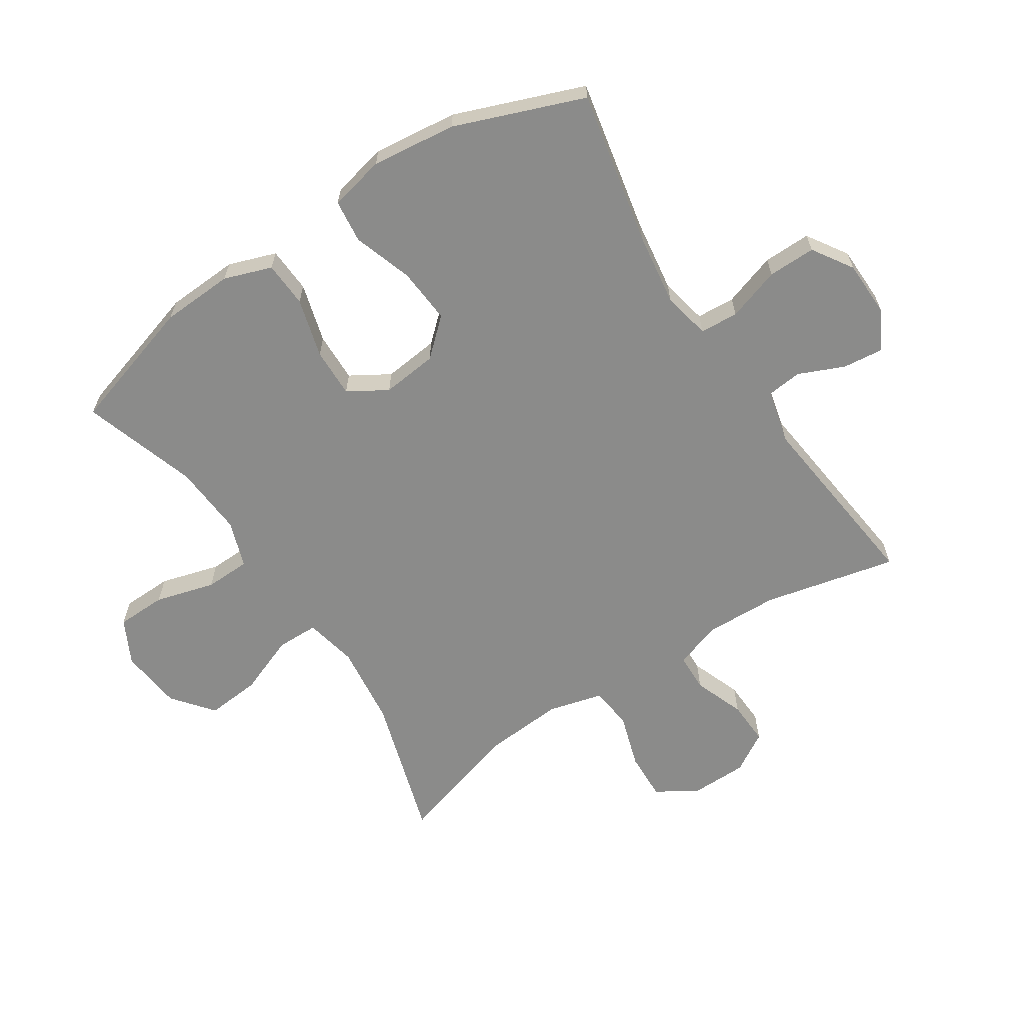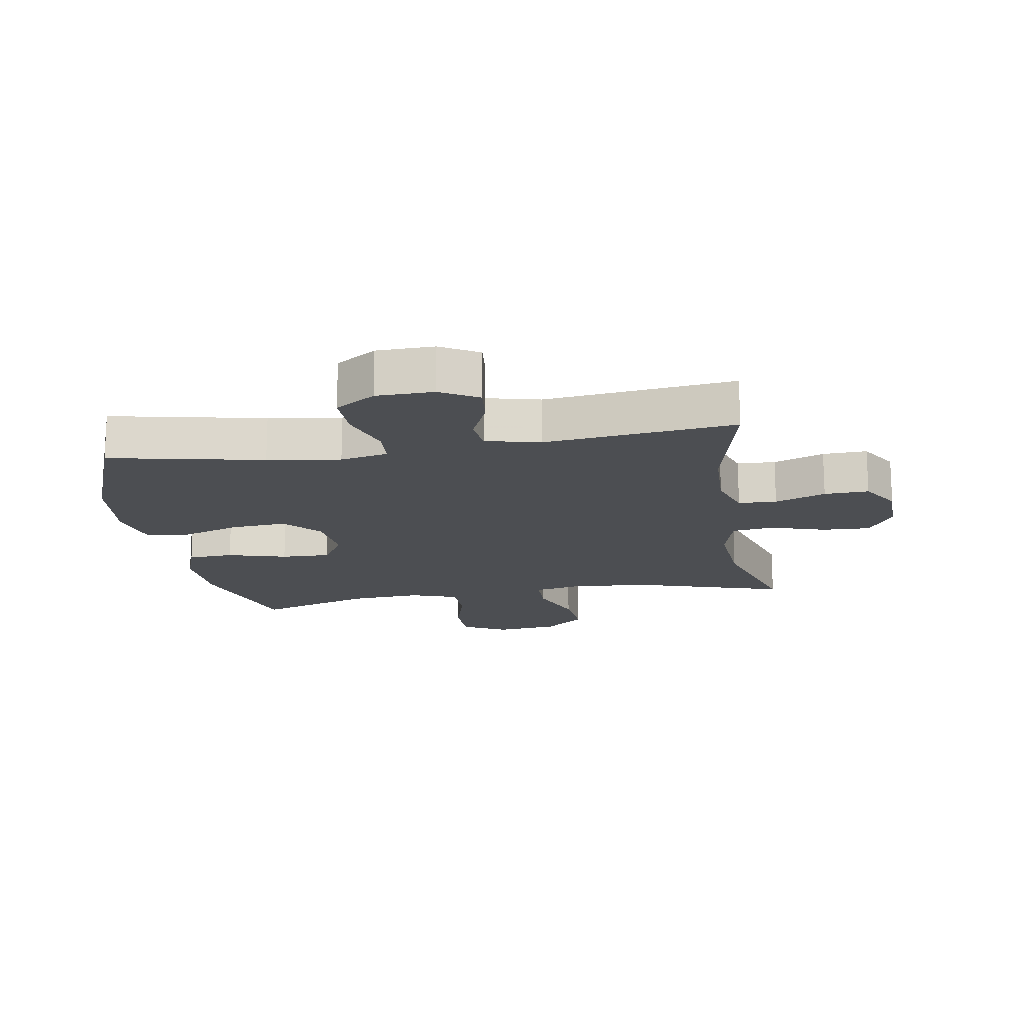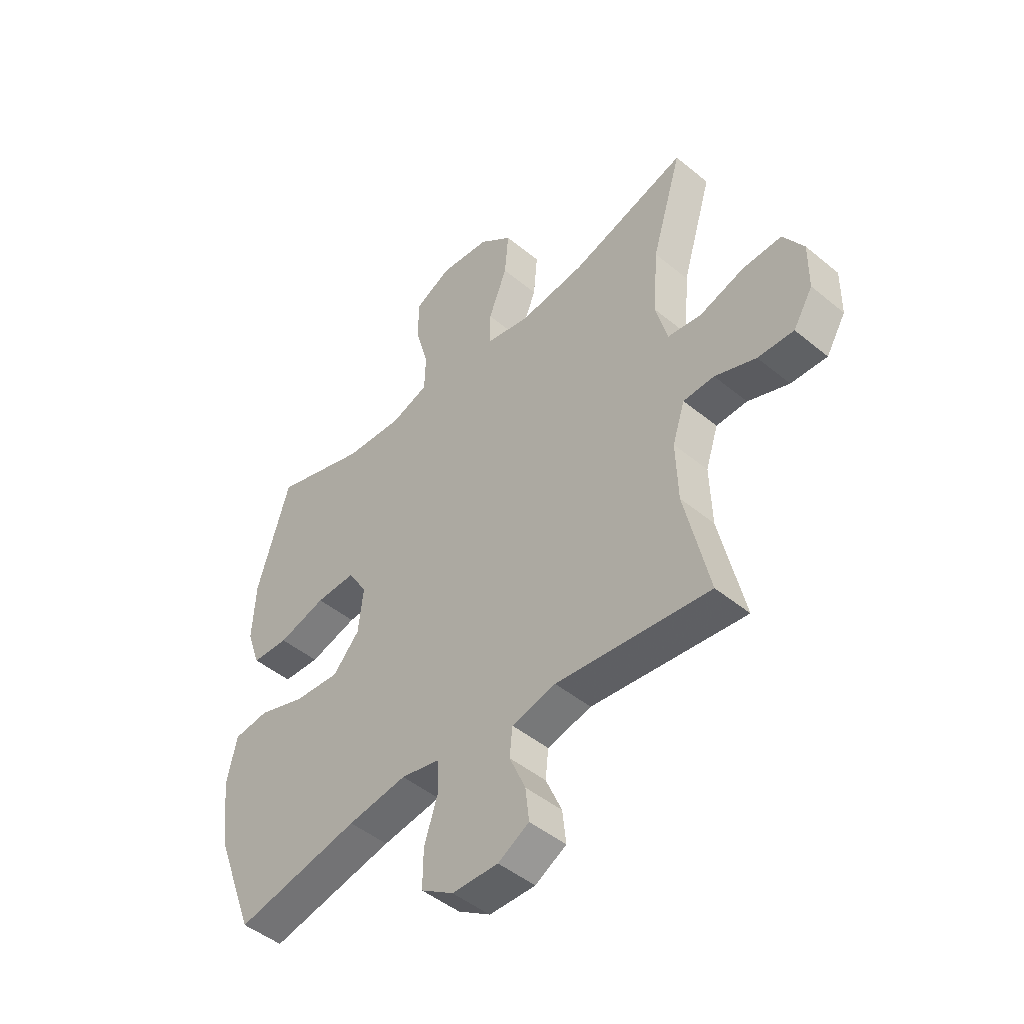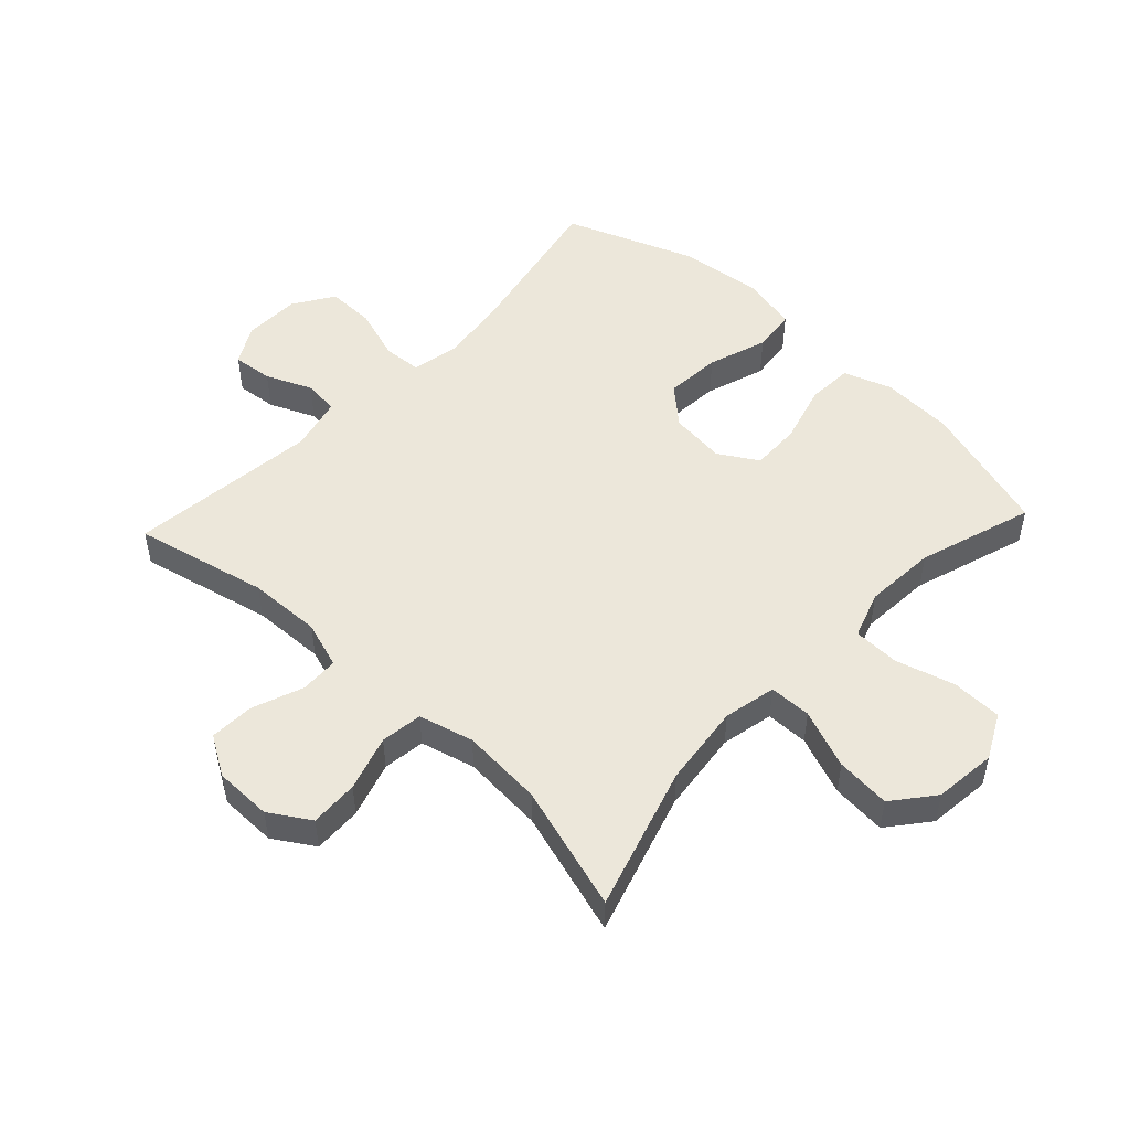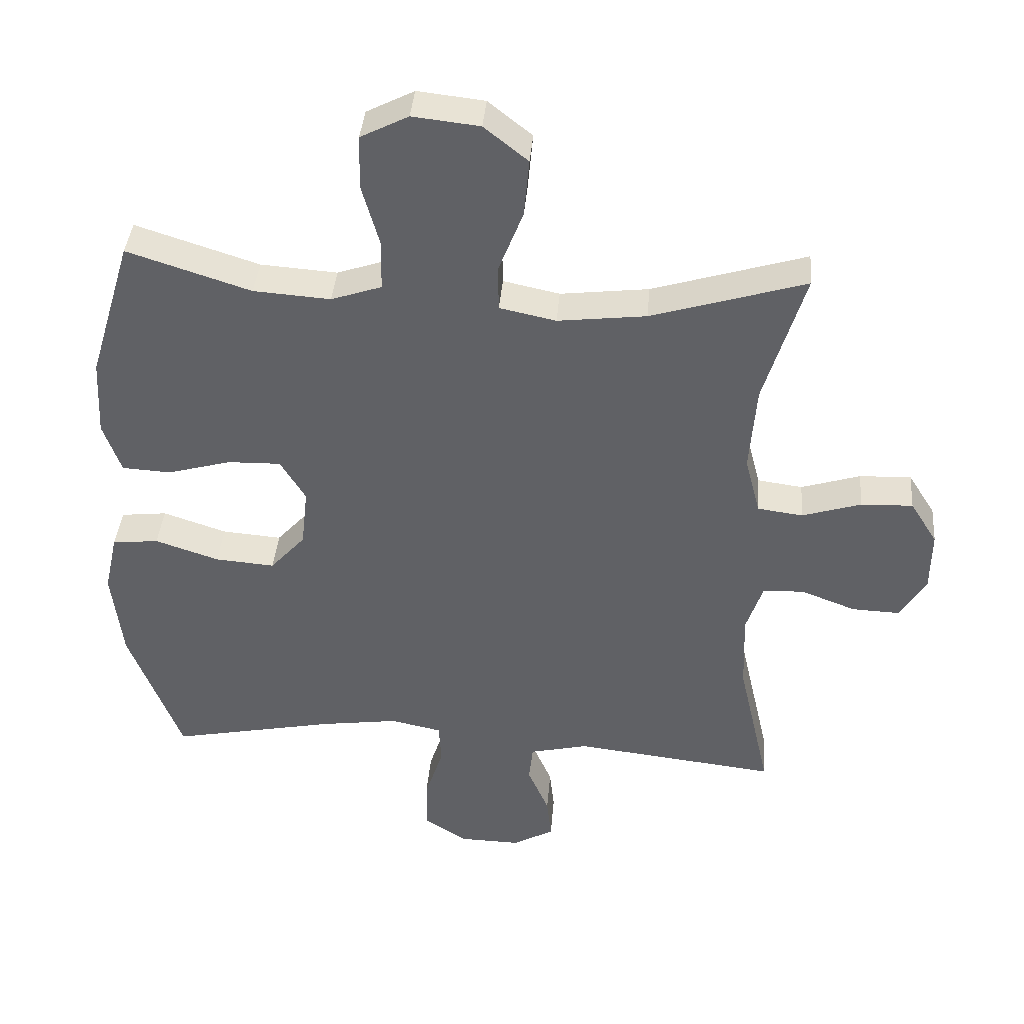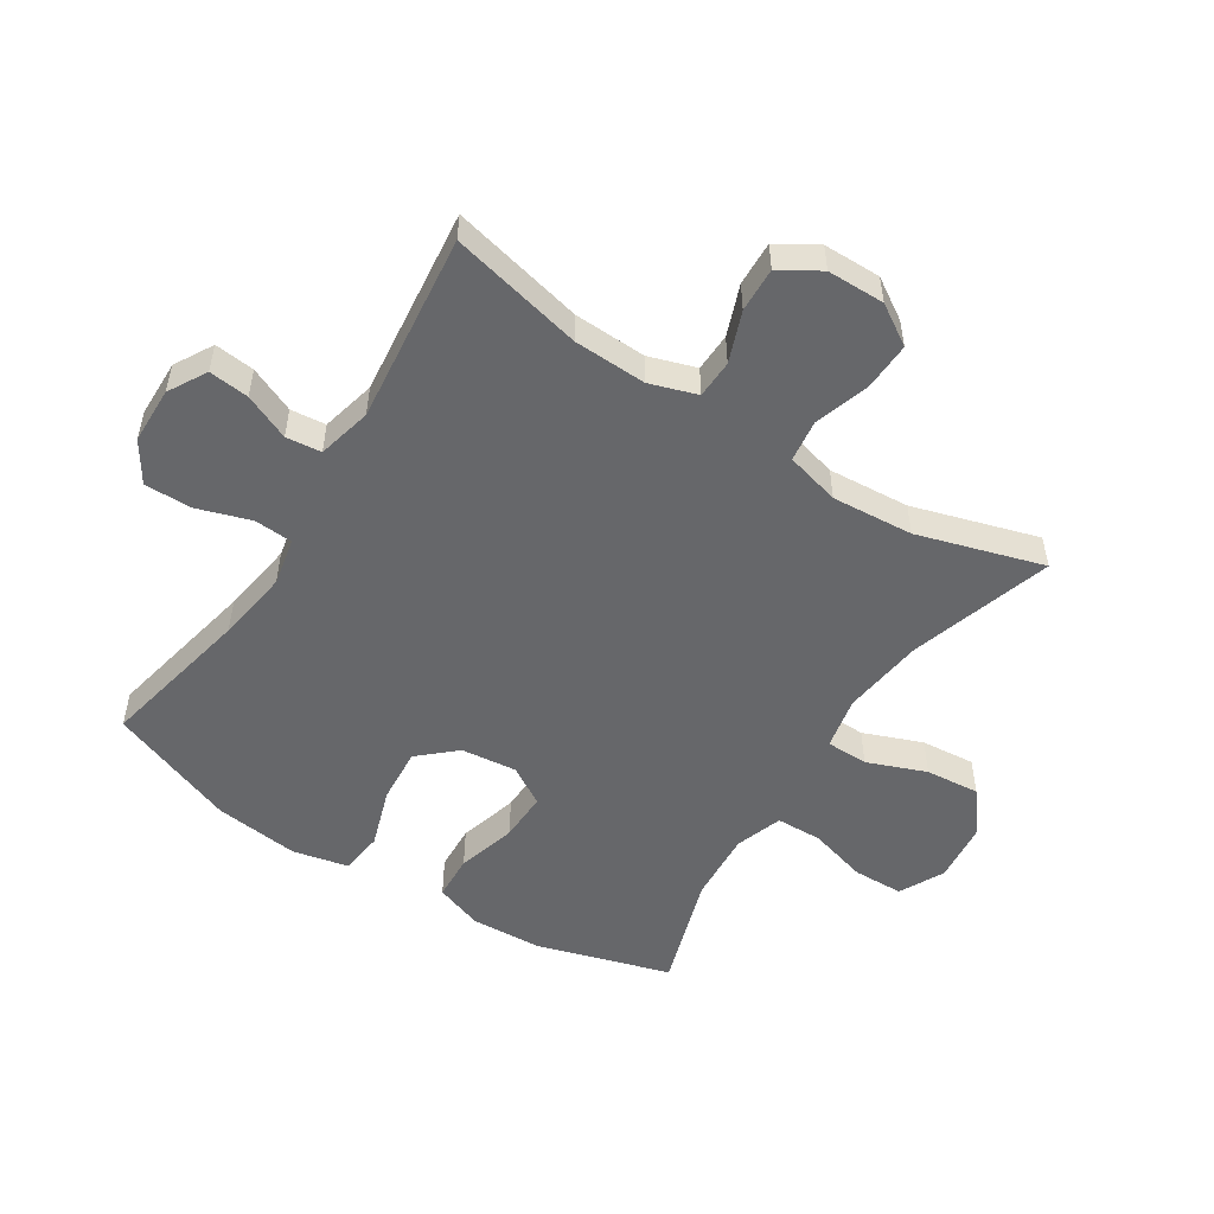
<metadata>
{"format":"obj","ext":"obj","renderer":"f3d","projection":"perspective","resolution":1024,"background":"white","views":[{"elev":-63.7,"azim":123.2,"up":"+Y"},{"elev":-16.6,"azim":-170.6,"up":"+Y"},{"elev":-47.0,"azim":-133.0,"up":"+Z"},{"elev":50.5,"azim":-46.8,"up":"+Y"},{"elev":39.7,"azim":-175.2,"up":"+Z"},{"elev":-52.2,"azim":-122.7,"up":"+Y"}]}
</metadata>
<code>
v 0.5 0.07 0.5
v 0.565 0.07 0.285
v 0.571 0.07 0.168
v 0.544 0.07 0.091
v 0.47 0.07 0.087
v 0.374 0.07 0.114
v 0.294 0.07 0.116
v 0.256 0.07 0.053
v 0.266 0.07 -0.037
v 0.319 0.07 -0.096
v 0.409 0.07 -0.089
v 0.505 0.07 -0.057
v 0.575 0.07 -0.065
v 0.595 0.07 -0.155
v 0.579 0.07 -0.292
v 0.5 0.07 -0.5
v 0.251 0.07 -0.449
v 0.133 0.07 -0.432
v 0.056 0.07 -0.448
v 0.052 0.07 -0.51
v 0.08 0.07 -0.596
v 0.081 0.07 -0.673
v 0.016 0.07 -0.715
v -0.076 0.07 -0.717
v -0.138 0.07 -0.682
v -0.131 0.07 -0.617
v -0.099 0.07 -0.543
v -0.105 0.07 -0.486
v -0.193 0.07 -0.465
v -0.5 0.07 -0.5
v -0.451 0.07 -0.285
v -0.447 0.07 -0.167
v -0.472 0.07 -0.091
v -0.534 0.07 -0.089
v -0.616 0.07 -0.12
v -0.688 0.07 -0.123
v -0.727 0.07 -0.059
v -0.728 0.07 0.034
v -0.687 0.07 0.099
v -0.609 0.07 0.096
v -0.52 0.07 0.068
v -0.452 0.07 0.077
v -0.429 0.07 0.165
v -0.439 0.07 0.297
v -0.5 0.07 0.5
v -0.268 0.07 0.429
v -0.135 0.07 0.413
v -0.05 0.07 0.431
v -0.049 0.07 0.499
v -0.086 0.07 0.594
v -0.094 0.07 0.682
v -0.028 0.07 0.735
v 0.073 0.07 0.746
v 0.145 0.07 0.709
v 0.147 0.07 0.628
v 0.12 0.07 0.532
v 0.122 0.07 0.458
v 0.198 0.07 0.432
v 0.314 0.07 0.44
v 0.5 0 0.5
v 0.565 0 0.285
v 0.571 0 0.168
v 0.544 0 0.091
v 0.47 0 0.087
v 0.374 0 0.114
v 0.294 0 0.116
v 0.256 0 0.053
v 0.266 0 -0.037
v 0.319 0 -0.096
v 0.409 0 -0.089
v 0.505 0 -0.057
v 0.575 0 -0.065
v 0.595 0 -0.155
v 0.579 0 -0.292
v 0.5 0 -0.5
v 0.251 0 -0.449
v 0.133 0 -0.432
v 0.056 0 -0.448
v 0.052 0 -0.51
v 0.08 0 -0.596
v 0.081 0 -0.673
v 0.016 0 -0.715
v -0.076 0 -0.717
v -0.138 0 -0.682
v -0.131 0 -0.617
v -0.099 0 -0.543
v -0.105 0 -0.486
v -0.193 0 -0.465
v -0.5 0 -0.5
v -0.451 0 -0.285
v -0.447 0 -0.167
v -0.472 0 -0.091
v -0.534 0 -0.089
v -0.616 0 -0.12
v -0.688 0 -0.123
v -0.727 0 -0.059
v -0.728 0 0.034
v -0.687 0 0.099
v -0.609 0 0.096
v -0.52 0 0.068
v -0.452 0 0.077
v -0.429 0 0.165
v -0.439 0 0.297
v -0.5 0 0.5
v -0.268 0 0.429
v -0.135 0 0.413
v -0.05 0 0.431
v -0.049 0 0.499
v -0.086 0 0.594
v -0.094 0 0.682
v -0.028 0 0.735
v 0.073 0 0.746
v 0.145 0 0.709
v 0.147 0 0.628
v 0.12 0 0.532
v 0.122 0 0.458
v 0.198 0 0.432
v 0.314 0 0.44
f 53 54 55 56
f 53 56 57
f 52 53 57
f 49 50 51 52
f 48 49 52 57
f 47 48 57 58
f 44 45 46
f 43 44 46 47
f 42 43 47 58
f 38 39 40 41
f 38 41 42
f 37 38 42
f 34 35 36 37
f 33 34 37 42
f 32 33 42 58
f 29 30 31
f 28 29 31 32
f 24 25 26 27
f 24 27 28
f 23 24 28
f 20 21 22 23
f 19 20 23 28
f 14 15 16 17
f 14 17 18
f 11 12 13 14
f 10 11 14 18
f 9 10 18 19
f 3 4 5 6
f 3 6 7
f 59 1 2 3
f 59 3 7
f 58 59 7 8
f 19 28 32 58
f 8 9 19 58
f 115 114 113 112
f 116 115 112
f 116 112 111
f 111 110 109 108
f 116 111 108 107
f 117 116 107 106
f 105 104 103
f 106 105 103 102
f 117 106 102 101
f 100 99 98 97
f 101 100 97
f 101 97 96
f 96 95 94 93
f 101 96 93 92
f 117 101 92 91
f 90 89 88
f 91 90 88 87
f 86 85 84 83
f 87 86 83
f 87 83 82
f 82 81 80 79
f 87 82 79 78
f 76 75 74 73
f 77 76 73
f 73 72 71 70
f 77 73 70 69
f 78 77 69 68
f 65 64 63 62
f 66 65 62
f 62 61 60 118
f 66 62 118
f 67 66 118 117
f 117 91 87 78
f 117 78 68 67
f 1 60 61 2
f 2 61 62 3
f 3 62 63 4
f 4 63 64 5
f 5 64 65 6
f 6 65 66 7
f 7 66 67 8
f 8 67 68 9
f 9 68 69 10
f 10 69 70 11
f 11 70 71 12
f 12 71 72 13
f 13 72 73 14
f 14 73 74 15
f 15 74 75 16
f 16 75 76 17
f 17 76 77 18
f 18 77 78 19
f 19 78 79 20
f 20 79 80 21
f 21 80 81 22
f 22 81 82 23
f 23 82 83 24
f 24 83 84 25
f 25 84 85 26
f 26 85 86 27
f 27 86 87 28
f 28 87 88 29
f 29 88 89 30
f 30 89 90 31
f 31 90 91 32
f 32 91 92 33
f 33 92 93 34
f 34 93 94 35
f 35 94 95 36
f 36 95 96 37
f 37 96 97 38
f 38 97 98 39
f 39 98 99 40
f 40 99 100 41
f 41 100 101 42
f 42 101 102 43
f 43 102 103 44
f 44 103 104 45
f 45 104 105 46
f 46 105 106 47
f 47 106 107 48
f 48 107 108 49
f 49 108 109 50
f 50 109 110 51
f 51 110 111 52
f 52 111 112 53
f 53 112 113 54
f 54 113 114 55
f 55 114 115 56
f 56 115 116 57
f 57 116 117 58
f 58 117 118 59
f 59 118 60 1

</code>
